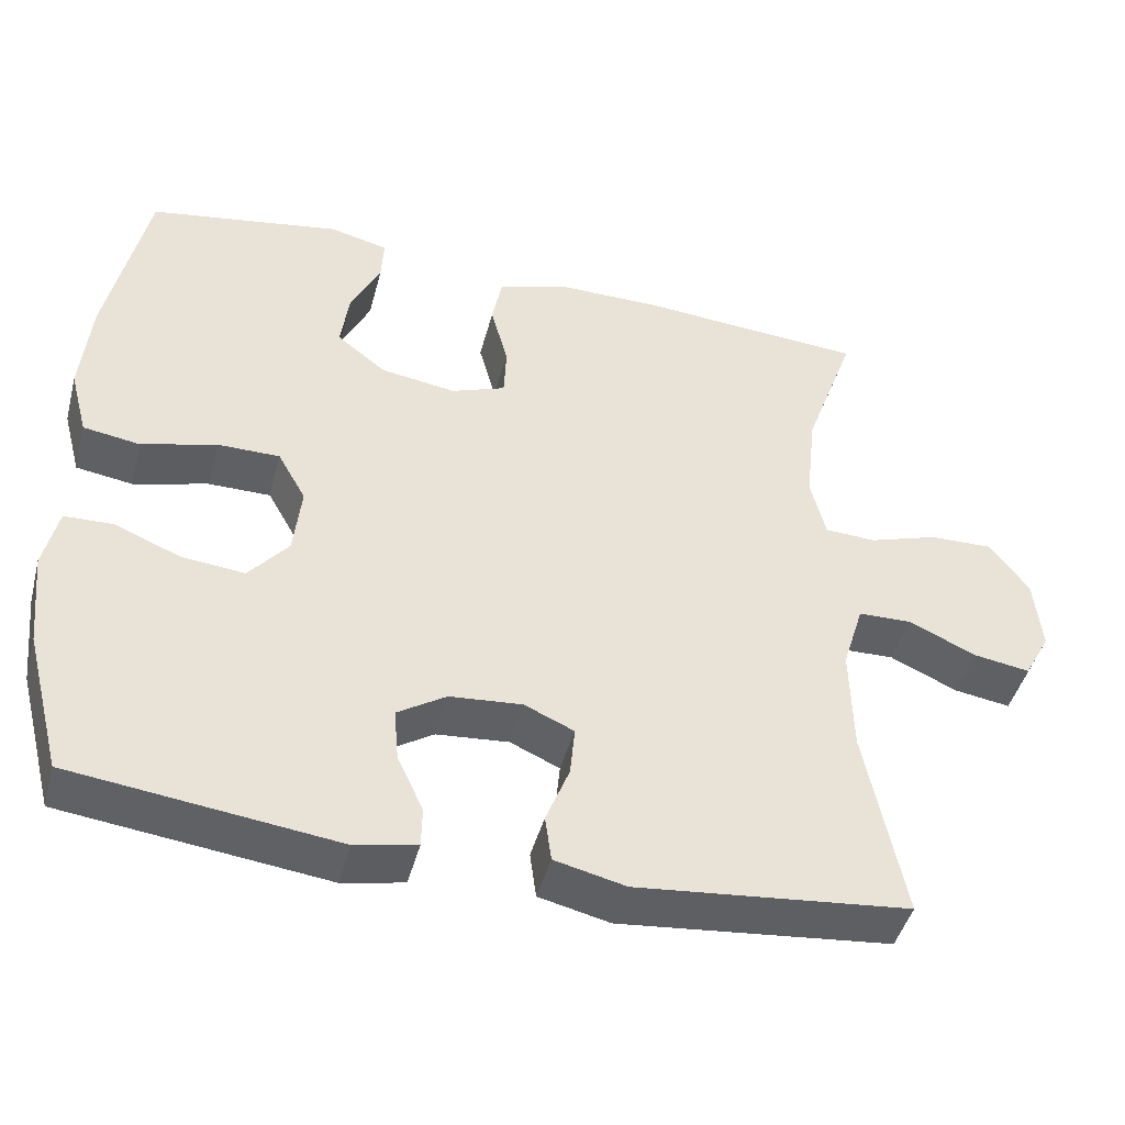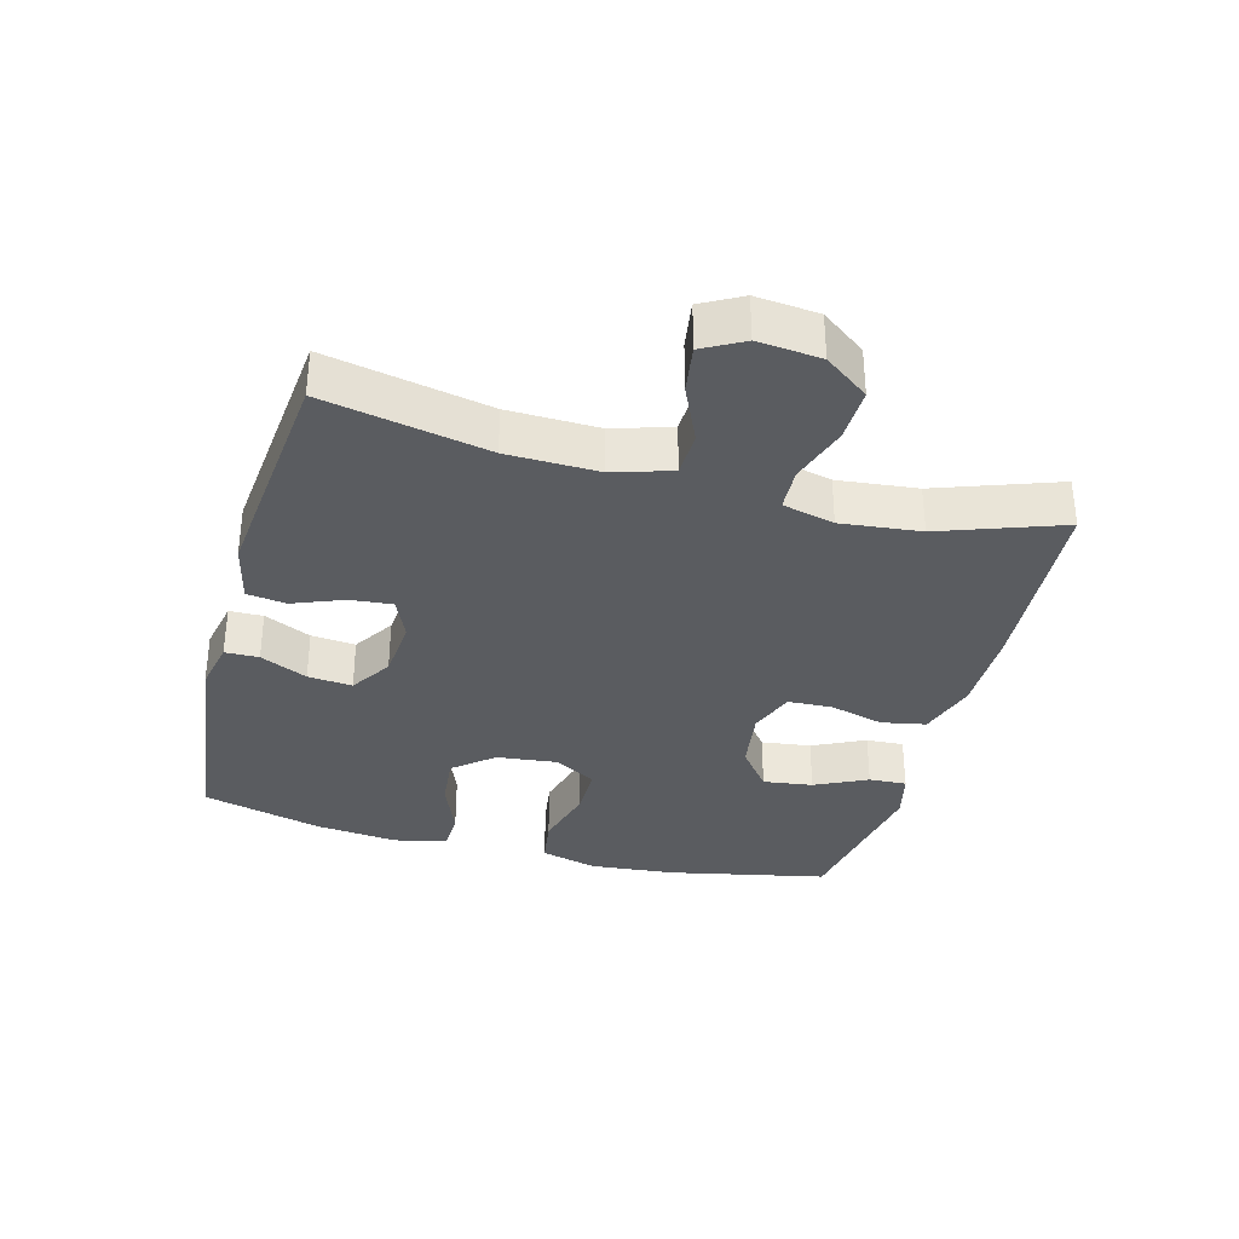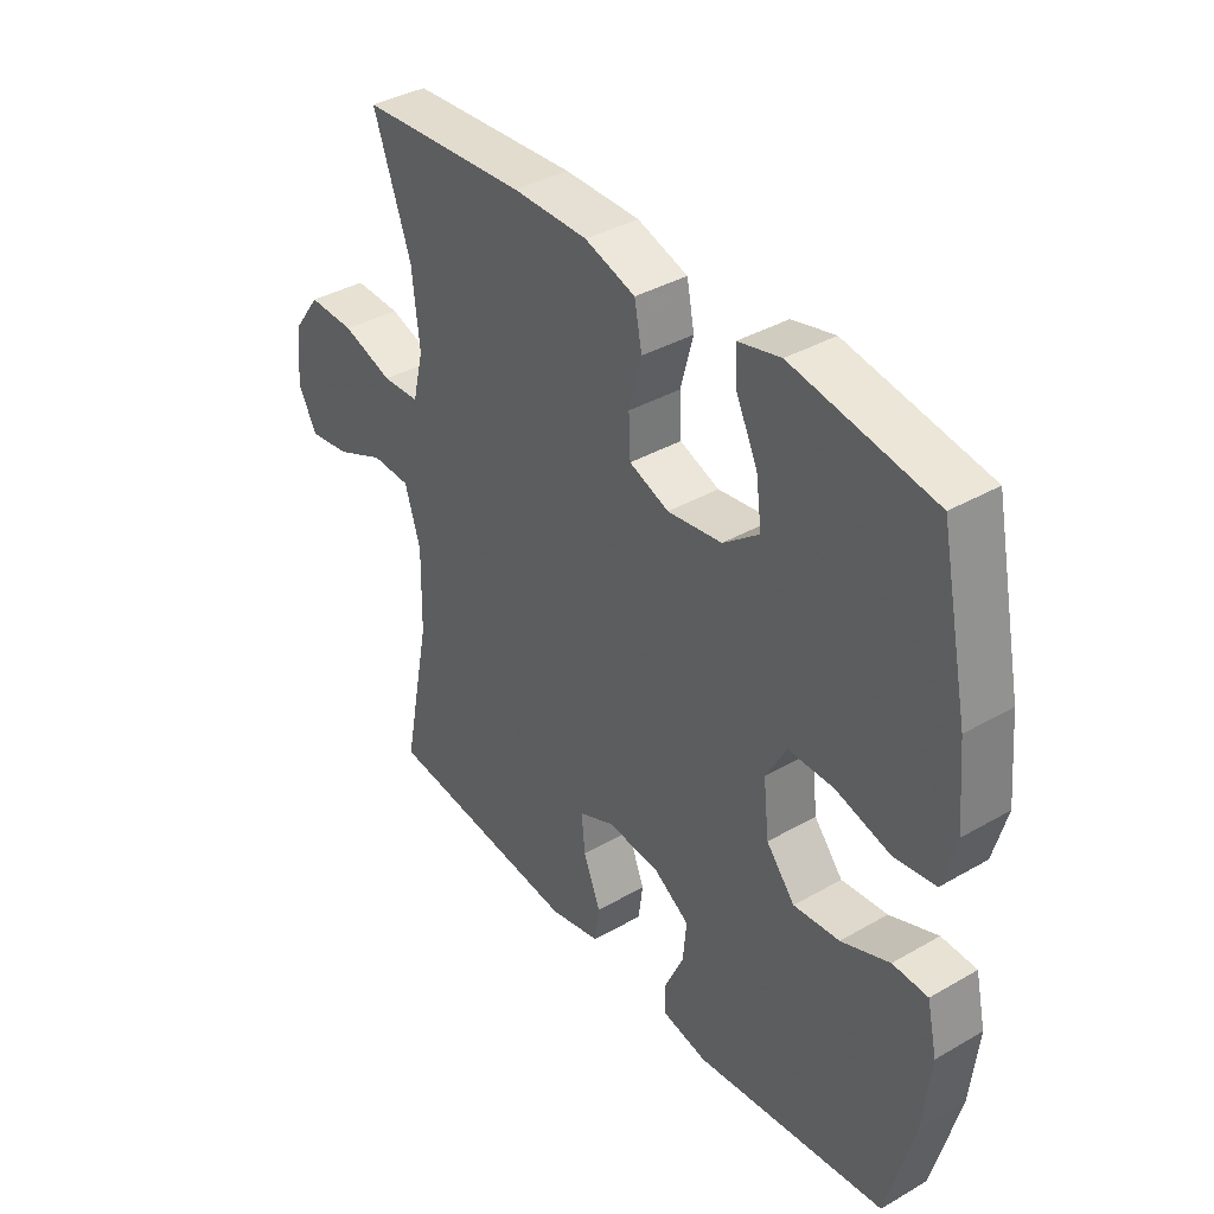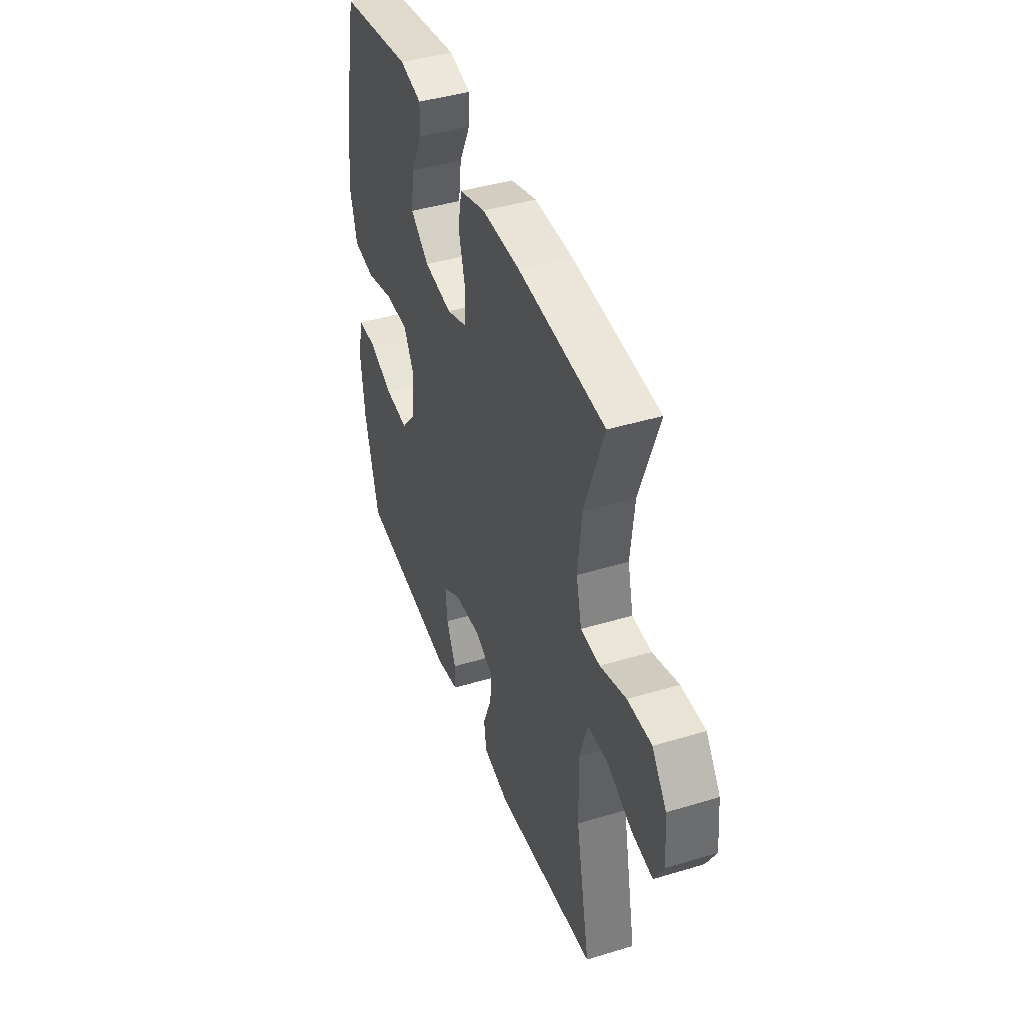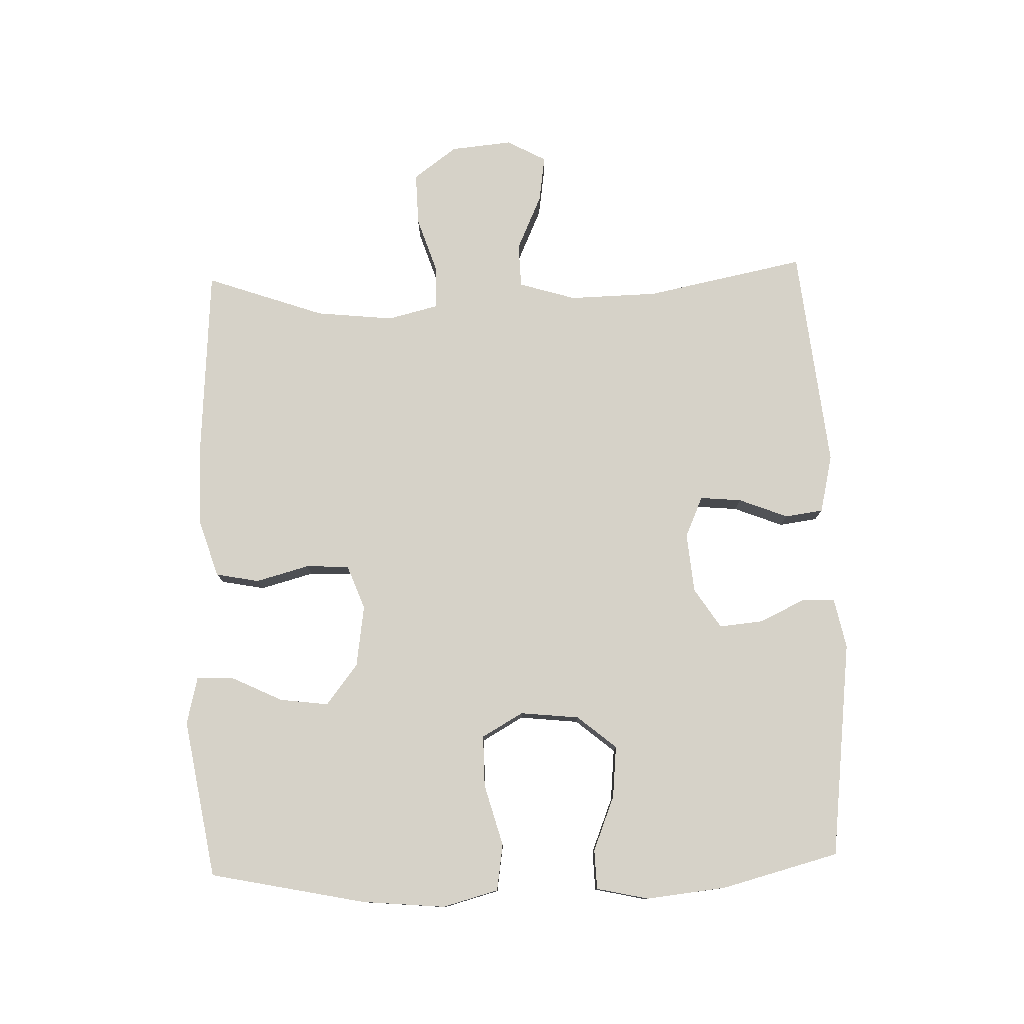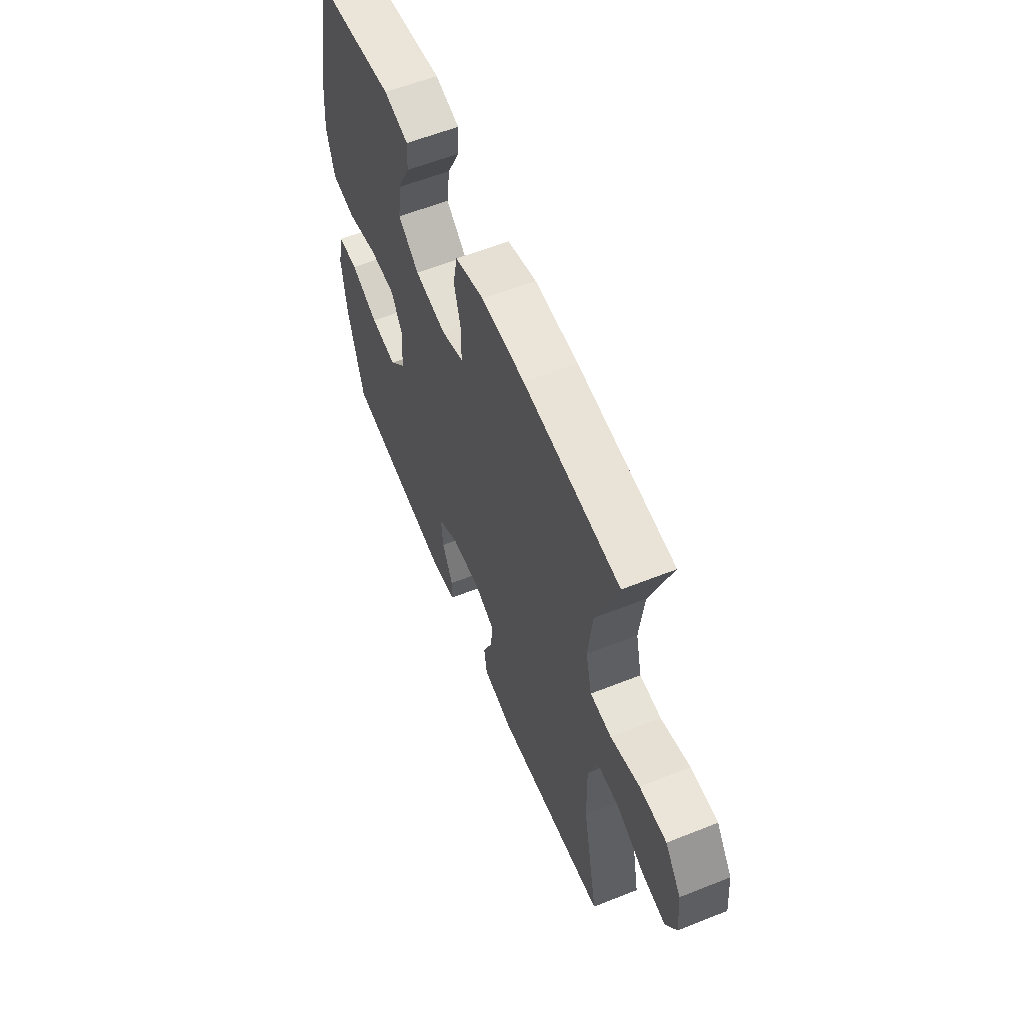
<metadata>
{"format":"obj","ext":"obj","renderer":"f3d","projection":"perspective","resolution":1024,"background":"white","views":[{"elev":-45.2,"azim":165.3,"up":"+Z"},{"elev":-34.1,"azim":-105.1,"up":"+Y"},{"elev":38.0,"azim":53.8,"up":"+Z"},{"elev":42.8,"azim":-109.8,"up":"+Z"},{"elev":78.1,"azim":88.1,"up":"+Y"},{"elev":59.5,"azim":-112.2,"up":"+Z"}]}
</metadata>
<code>
v -0.5 0.07 0.5
v -0.208 0.07 0.52
v -0.077 0.07 0.52
v 0.011 0.07 0.492
v 0.024 0.07 0.425
v 0.002 0.07 0.343
v 0.005 0.07 0.276
v 0.074 0.07 0.25
v 0.169 0.07 0.264
v 0.232 0.07 0.313
v 0.222 0.07 0.388
v 0.184 0.07 0.467
v 0.181 0.07 0.524
v 0.255 0.07 0.542
v 0.5 0.07 0.5
v 0.55 0.07 0.26
v 0.562 0.07 0.131
v 0.539 0.07 0.045
v 0.467 0.07 0.034
v 0.372 0.07 0.06
v 0.293 0.07 0.06
v 0.257 0.07 -0.004
v 0.267 0.07 -0.095
v 0.317 0.07 -0.155
v 0.397 0.07 -0.147
v 0.481 0.07 -0.113
v 0.542 0.07 -0.115
v 0.56 0.07 -0.195
v 0.547 0.07 -0.319
v 0.5 0.07 -0.5
v 0.165 0.07 -0.541
v 0.087 0.07 -0.525
v 0.086 0.07 -0.474
v 0.119 0.07 -0.403
v 0.125 0.07 -0.336
v 0.063 0.07 -0.296
v -0.029 0.07 -0.288
v -0.092 0.07 -0.316
v -0.086 0.07 -0.38
v -0.056 0.07 -0.456
v -0.064 0.07 -0.515
v -0.154 0.07 -0.536
v -0.5 0.07 -0.5
v -0.451 0.07 -0.253
v -0.448 0.07 -0.116
v -0.475 0.07 -0.028
v -0.543 0.07 -0.026
v -0.629 0.07 -0.065
v -0.701 0.07 -0.076
v -0.734 0.07 -0.015
v -0.725 0.07 0.08
v -0.676 0.07 0.147
v -0.594 0.07 0.145
v -0.506 0.07 0.116
v -0.441 0.07 0.119
v -0.422 0.07 0.197
v -0.435 0.07 0.317
v -0.5 0 0.5
v -0.208 0 0.52
v -0.077 0 0.52
v 0.011 0 0.492
v 0.024 0 0.425
v 0.002 0 0.343
v 0.005 0 0.276
v 0.074 0 0.25
v 0.169 0 0.264
v 0.232 0 0.313
v 0.222 0 0.388
v 0.184 0 0.467
v 0.181 0 0.524
v 0.255 0 0.542
v 0.5 0 0.5
v 0.55 0 0.26
v 0.562 0 0.131
v 0.539 0 0.045
v 0.467 0 0.034
v 0.372 0 0.06
v 0.293 0 0.06
v 0.257 0 -0.004
v 0.267 0 -0.095
v 0.317 0 -0.155
v 0.397 0 -0.147
v 0.481 0 -0.113
v 0.542 0 -0.115
v 0.56 0 -0.195
v 0.547 0 -0.319
v 0.5 0 -0.5
v 0.165 0 -0.541
v 0.087 0 -0.525
v 0.086 0 -0.474
v 0.119 0 -0.403
v 0.125 0 -0.336
v 0.063 0 -0.296
v -0.029 0 -0.288
v -0.092 0 -0.316
v -0.086 0 -0.38
v -0.056 0 -0.456
v -0.064 0 -0.515
v -0.154 0 -0.536
v -0.5 0 -0.5
v -0.451 0 -0.253
v -0.448 0 -0.116
v -0.475 0 -0.028
v -0.543 0 -0.026
v -0.629 0 -0.065
v -0.701 0 -0.076
v -0.734 0 -0.015
v -0.725 0 0.08
v -0.676 0 0.147
v -0.594 0 0.145
v -0.506 0 0.116
v -0.441 0 0.119
v -0.422 0 0.197
v -0.435 0 0.317
f 52 53 54
f 51 52 54
f 50 51 54
f 49 50 54
f 48 49 54
f 47 48 54
f 46 47 54 55
f 45 46 55 56
f 42 43 44
f 41 42 44
f 40 41 44
f 39 40 44
f 44 45 56
f 39 44 56
f 38 39 56
f 32 33 34
f 31 32 34
f 30 31 34
f 29 30 34
f 28 29 34
f 27 28 34
f 26 27 34
f 25 26 34
f 24 25 34 35
f 23 24 35 36
f 18 19 20
f 17 18 20
f 16 17 20
f 15 16 20
f 14 15 20
f 13 14 20
f 11 12 13
f 11 13 20
f 10 11 20 21
f 4 5 6
f 3 4 6
f 2 3 6
f 1 2 6
f 57 1 6
f 57 6 7
f 56 57 7
f 38 56 7
f 37 38 7
f 9 10 21 22
f 23 36 37
f 22 23 37
f 9 22 37
f 8 9 37
f 7 8 37
f 111 110 109
f 111 109 108
f 111 108 107
f 111 107 106
f 111 106 105
f 111 105 104
f 112 111 104 103
f 113 112 103 102
f 101 100 99
f 101 99 98
f 101 98 97
f 101 97 96
f 113 102 101
f 113 101 96
f 113 96 95
f 91 90 89
f 91 89 88
f 91 88 87
f 91 87 86
f 91 86 85
f 91 85 84
f 91 84 83
f 91 83 82
f 92 91 82 81
f 93 92 81 80
f 77 76 75
f 77 75 74
f 77 74 73
f 77 73 72
f 77 72 71
f 77 71 70
f 70 69 68
f 77 70 68
f 78 77 68 67
f 63 62 61
f 63 61 60
f 63 60 59
f 63 59 58
f 63 58 114
f 64 63 114
f 64 114 113
f 64 113 95
f 64 95 94
f 79 78 67 66
f 94 93 80
f 94 80 79
f 94 79 66
f 94 66 65
f 94 65 64
f 1 58 59 2
f 2 59 60 3
f 3 60 61 4
f 4 61 62 5
f 5 62 63 6
f 6 63 64 7
f 7 64 65 8
f 8 65 66 9
f 9 66 67 10
f 10 67 68 11
f 11 68 69 12
f 12 69 70 13
f 13 70 71 14
f 14 71 72 15
f 15 72 73 16
f 16 73 74 17
f 17 74 75 18
f 18 75 76 19
f 19 76 77 20
f 20 77 78 21
f 21 78 79 22
f 22 79 80 23
f 23 80 81 24
f 24 81 82 25
f 25 82 83 26
f 26 83 84 27
f 27 84 85 28
f 28 85 86 29
f 29 86 87 30
f 30 87 88 31
f 31 88 89 32
f 32 89 90 33
f 33 90 91 34
f 34 91 92 35
f 35 92 93 36
f 36 93 94 37
f 37 94 95 38
f 38 95 96 39
f 39 96 97 40
f 40 97 98 41
f 41 98 99 42
f 42 99 100 43
f 43 100 101 44
f 44 101 102 45
f 45 102 103 46
f 46 103 104 47
f 47 104 105 48
f 48 105 106 49
f 49 106 107 50
f 50 107 108 51
f 51 108 109 52
f 52 109 110 53
f 53 110 111 54
f 54 111 112 55
f 55 112 113 56
f 56 113 114 57
f 57 114 58 1

</code>
